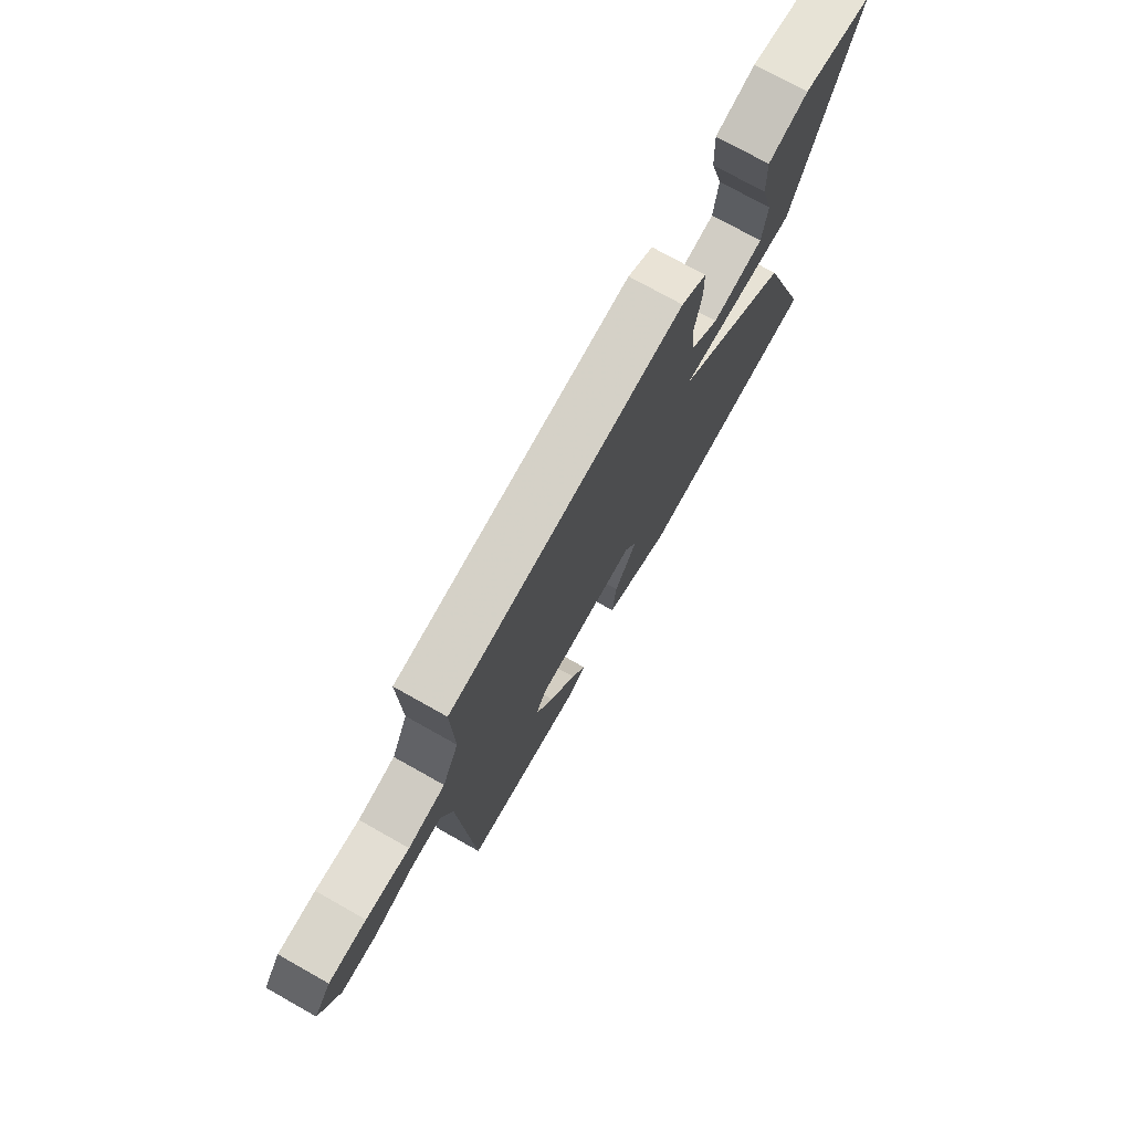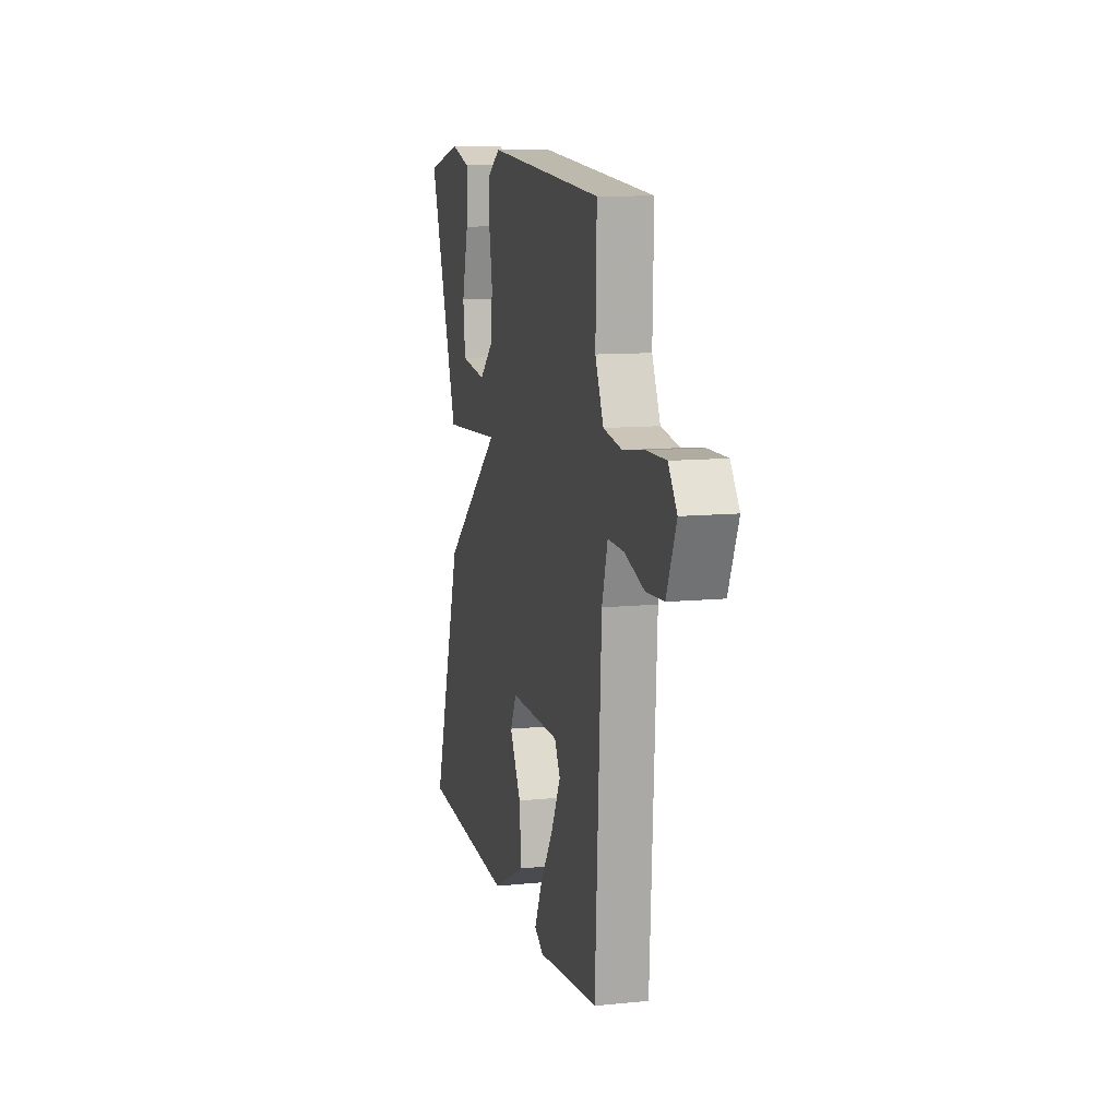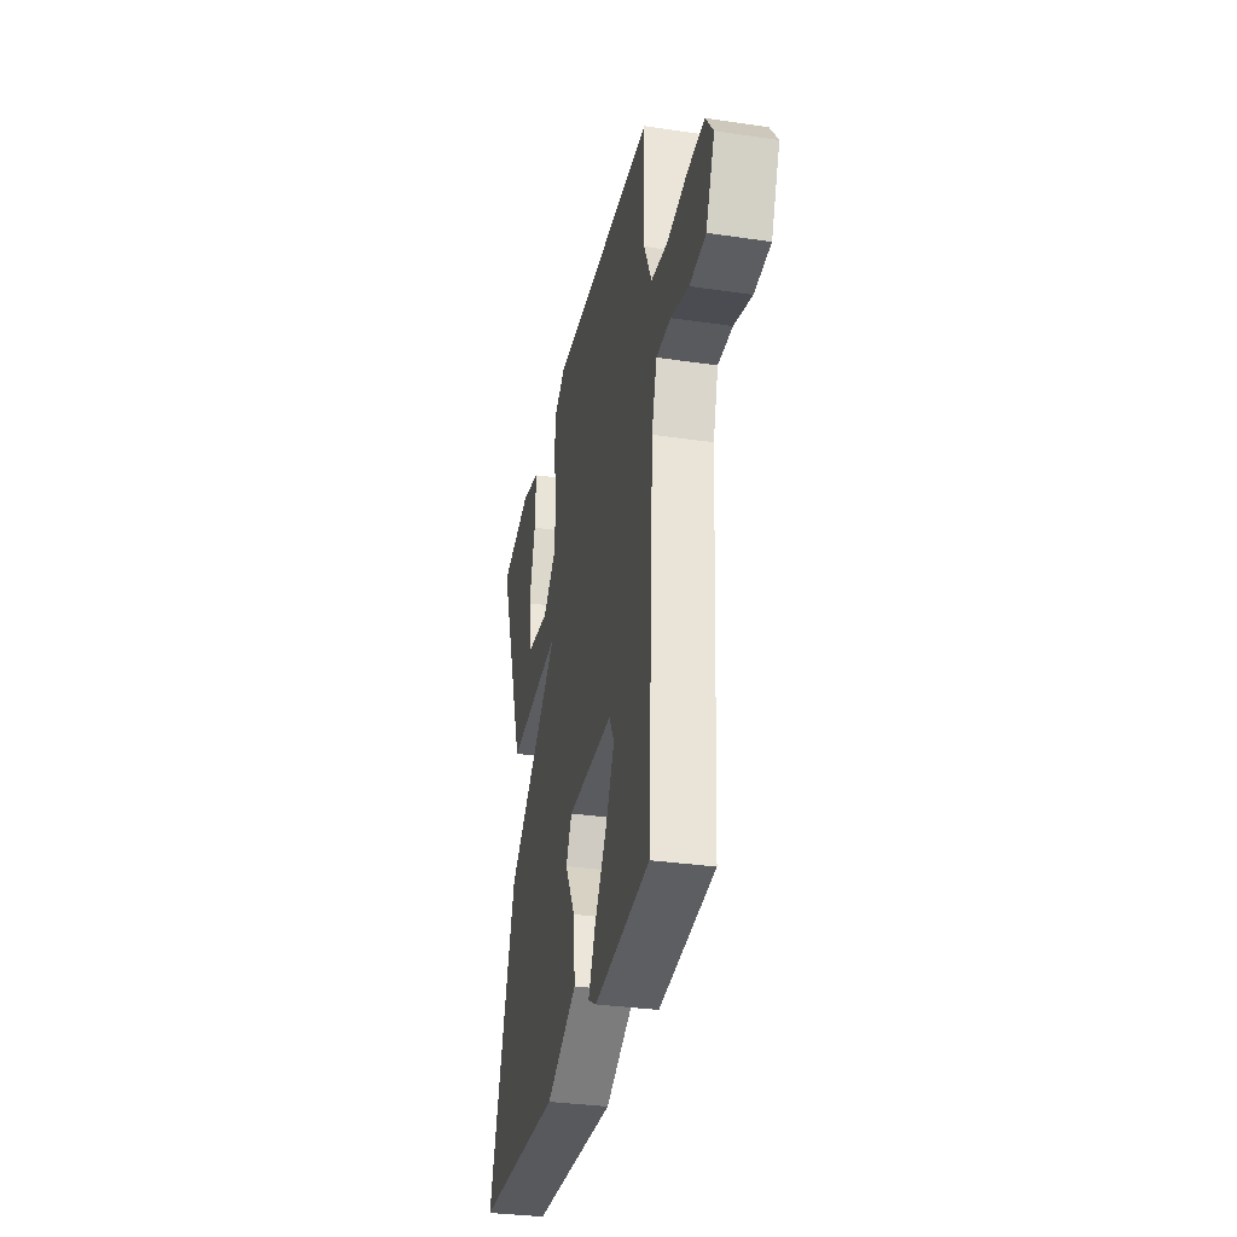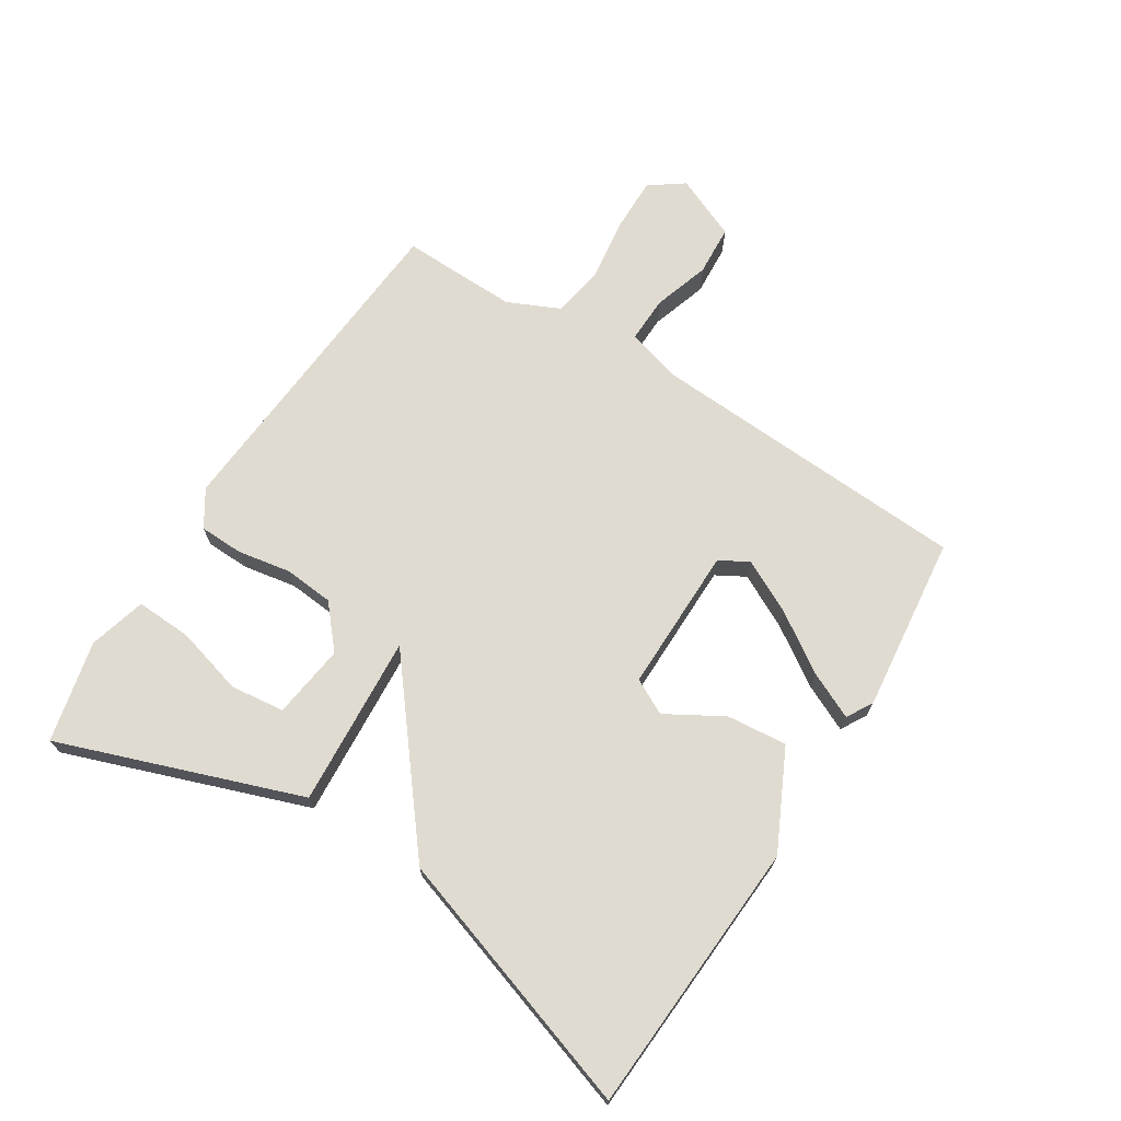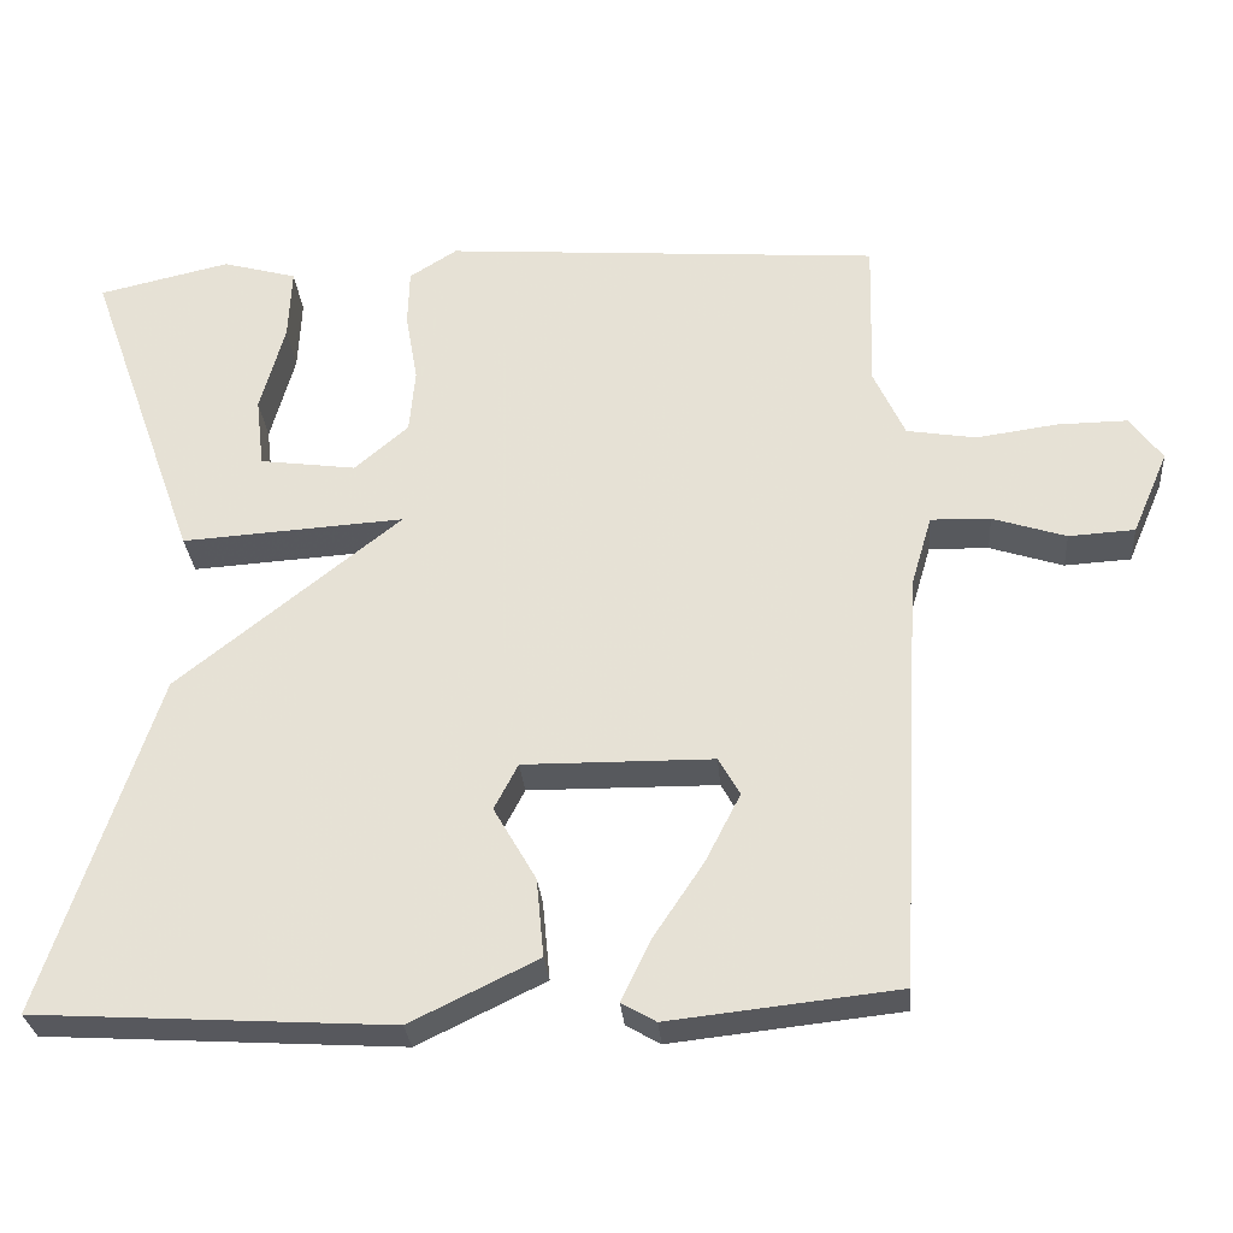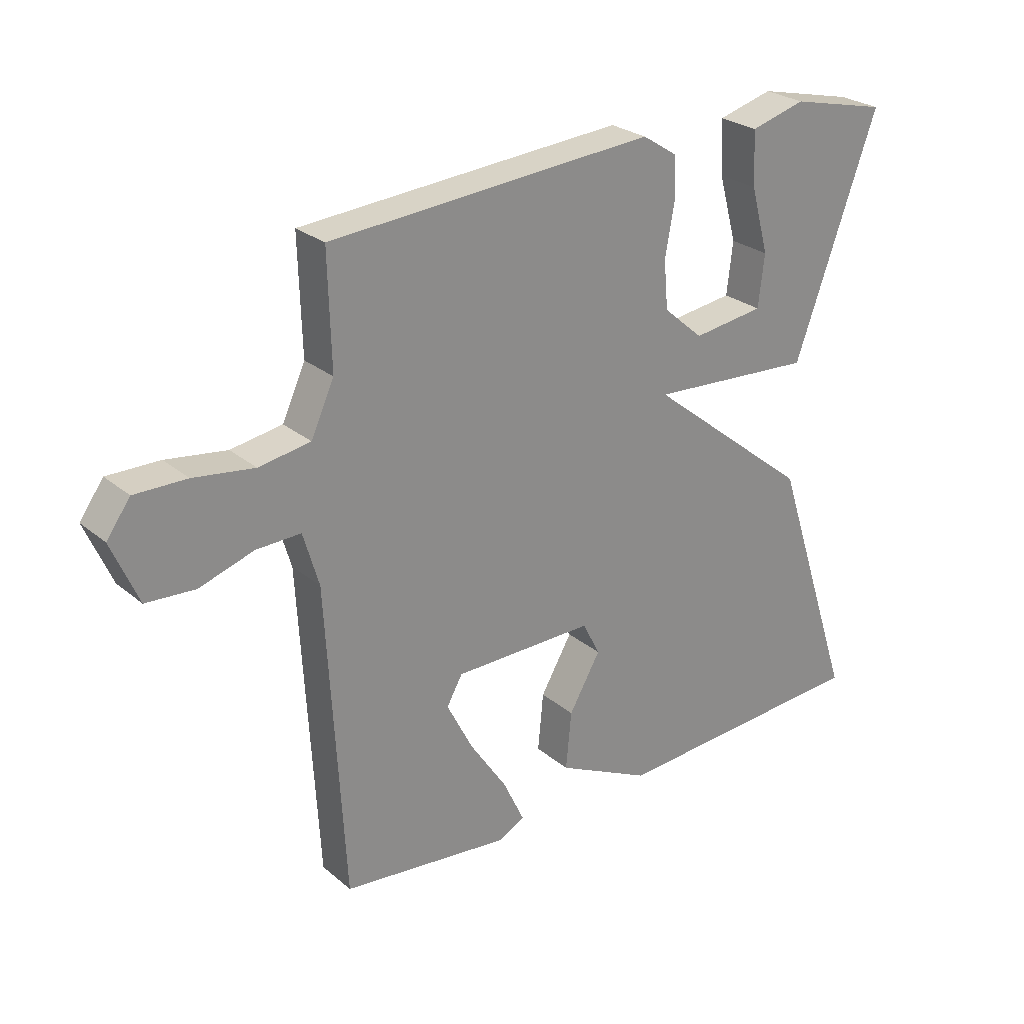
<metadata>
{"format":"obj","ext":"obj","renderer":"f3d","projection":"perspective","resolution":1024,"background":"white","views":[{"elev":75.1,"azim":-60.7,"up":"+Z"},{"elev":10.9,"azim":-103.8,"up":"+Z"},{"elev":-33.0,"azim":-101.5,"up":"+Z"},{"elev":70.1,"azim":122.2,"up":"+Y"},{"elev":-29.2,"azim":-175.4,"up":"+Z"},{"elev":26.2,"azim":-37.8,"up":"+Z"}]}
</metadata>
<code>
v -0.5 0.07 0.5
v 0.036 0.07 0.54
v 0.094 0.07 0.503
v 0.096 0.07 0.433
v 0.081 0.07 0.348
v 0.088 0.07 0.269
v 0.154 0.07 0.212
v 0.272 0.07 0.228
v 0.282 0.07 0.314
v 0.252 0.07 0.423
v 0.248 0.07 0.512
v 0.339 0.07 0.537
v 0.5 0.07 0.5
v 0.363 0.07 0.116
v 0.09 0.07 0.134
v 0.363 0.07 -0.084
v 0.5 0.07 -0.5
v 0.064 0.07 -0.526
v -0.092 0.07 -0.45
v -0.083 0.07 -0.354
v -0.031 0.07 -0.264
v -0.06 0.07 -0.208
v -0.292 0.07 -0.21
v -0.318 0.07 -0.256
v -0.275 0.07 -0.34
v -0.213 0.07 -0.433
v -0.178 0.07 -0.507
v -0.22 0.07 -0.531
v -0.5 0.07 -0.5
v -0.529 0.07 0.014
v -0.555 0.07 0.102
v -0.628 0.07 0.1
v -0.718 0.07 0.071
v -0.799 0.07 0.076
v -0.843 0.07 0.178
v -0.804 0.07 0.232
v -0.718 0.07 0.231
v -0.618 0.07 0.217
v -0.533 0.07 0.231
v -0.495 0.07 0.314
v -0.5 0 0.5
v 0.036 0 0.54
v 0.094 0 0.503
v 0.096 0 0.433
v 0.081 0 0.348
v 0.088 0 0.269
v 0.154 0 0.212
v 0.272 0 0.228
v 0.282 0 0.314
v 0.252 0 0.423
v 0.248 0 0.512
v 0.339 0 0.537
v 0.5 0 0.5
v 0.363 0 0.116
v 0.09 0 0.134
v 0.363 0 -0.084
v 0.5 0 -0.5
v 0.064 0 -0.526
v -0.092 0 -0.45
v -0.083 0 -0.354
v -0.031 0 -0.264
v -0.06 0 -0.208
v -0.292 0 -0.21
v -0.318 0 -0.256
v -0.275 0 -0.34
v -0.213 0 -0.433
v -0.178 0 -0.507
v -0.22 0 -0.531
v -0.5 0 -0.5
v -0.529 0 0.014
v -0.555 0 0.102
v -0.628 0 0.1
v -0.718 0 0.071
v -0.799 0 0.076
v -0.843 0 0.178
v -0.804 0 0.232
v -0.718 0 0.231
v -0.618 0 0.217
v -0.533 0 0.231
v -0.495 0 0.314
f 36 37 38
f 35 36 38
f 34 35 38
f 33 34 38
f 32 33 38
f 31 32 38 39
f 30 31 39 40
f 28 29 30
f 27 28 30
f 26 27 30
f 25 26 30
f 24 25 30
f 23 24 30 40
f 19 20 21
f 18 19 21
f 17 18 21
f 16 17 21
f 15 16 21 22
f 12 13 14
f 11 12 14
f 10 11 14
f 9 10 14
f 8 9 14
f 7 8 14 15
f 6 7 15
f 40 1 2
f 23 40 2
f 22 23 2
f 15 22 2
f 6 15 2
f 5 6 2
f 2 3 4 5
f 78 77 76
f 78 76 75
f 78 75 74
f 78 74 73
f 78 73 72
f 79 78 72 71
f 80 79 71 70
f 70 69 68
f 70 68 67
f 70 67 66
f 70 66 65
f 70 65 64
f 80 70 64 63
f 61 60 59
f 61 59 58
f 61 58 57
f 61 57 56
f 62 61 56 55
f 54 53 52
f 54 52 51
f 54 51 50
f 54 50 49
f 54 49 48
f 55 54 48 47
f 55 47 46
f 42 41 80
f 42 80 63
f 42 63 62
f 42 62 55
f 42 55 46
f 42 46 45
f 45 44 43 42
f 1 41 42 2
f 2 42 43 3
f 3 43 44 4
f 4 44 45 5
f 5 45 46 6
f 6 46 47 7
f 7 47 48 8
f 8 48 49 9
f 9 49 50 10
f 10 50 51 11
f 11 51 52 12
f 12 52 53 13
f 13 53 54 14
f 14 54 55 15
f 15 55 56 16
f 16 56 57 17
f 17 57 58 18
f 18 58 59 19
f 19 59 60 20
f 20 60 61 21
f 21 61 62 22
f 22 62 63 23
f 23 63 64 24
f 24 64 65 25
f 25 65 66 26
f 26 66 67 27
f 27 67 68 28
f 28 68 69 29
f 29 69 70 30
f 30 70 71 31
f 31 71 72 32
f 32 72 73 33
f 33 73 74 34
f 34 74 75 35
f 35 75 76 36
f 36 76 77 37
f 37 77 78 38
f 38 78 79 39
f 39 79 80 40
f 40 80 41 1

</code>
